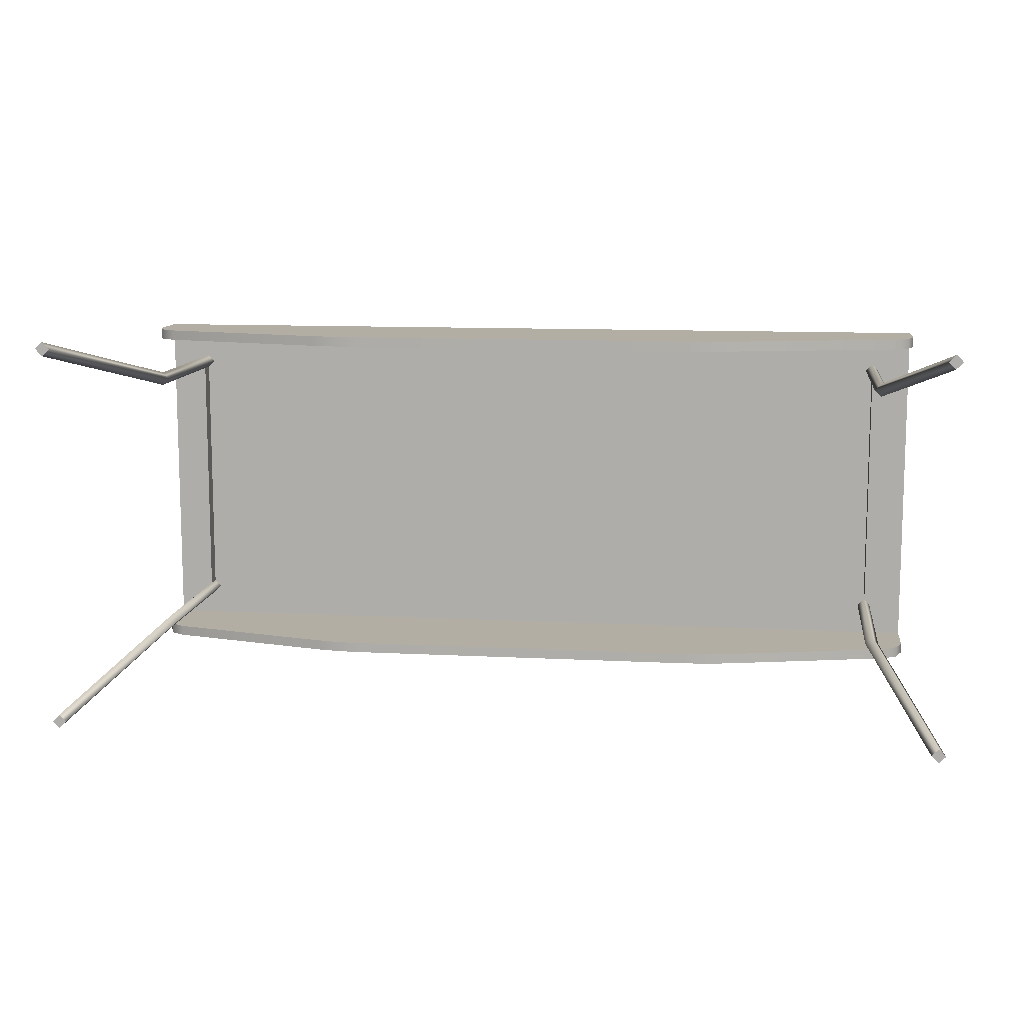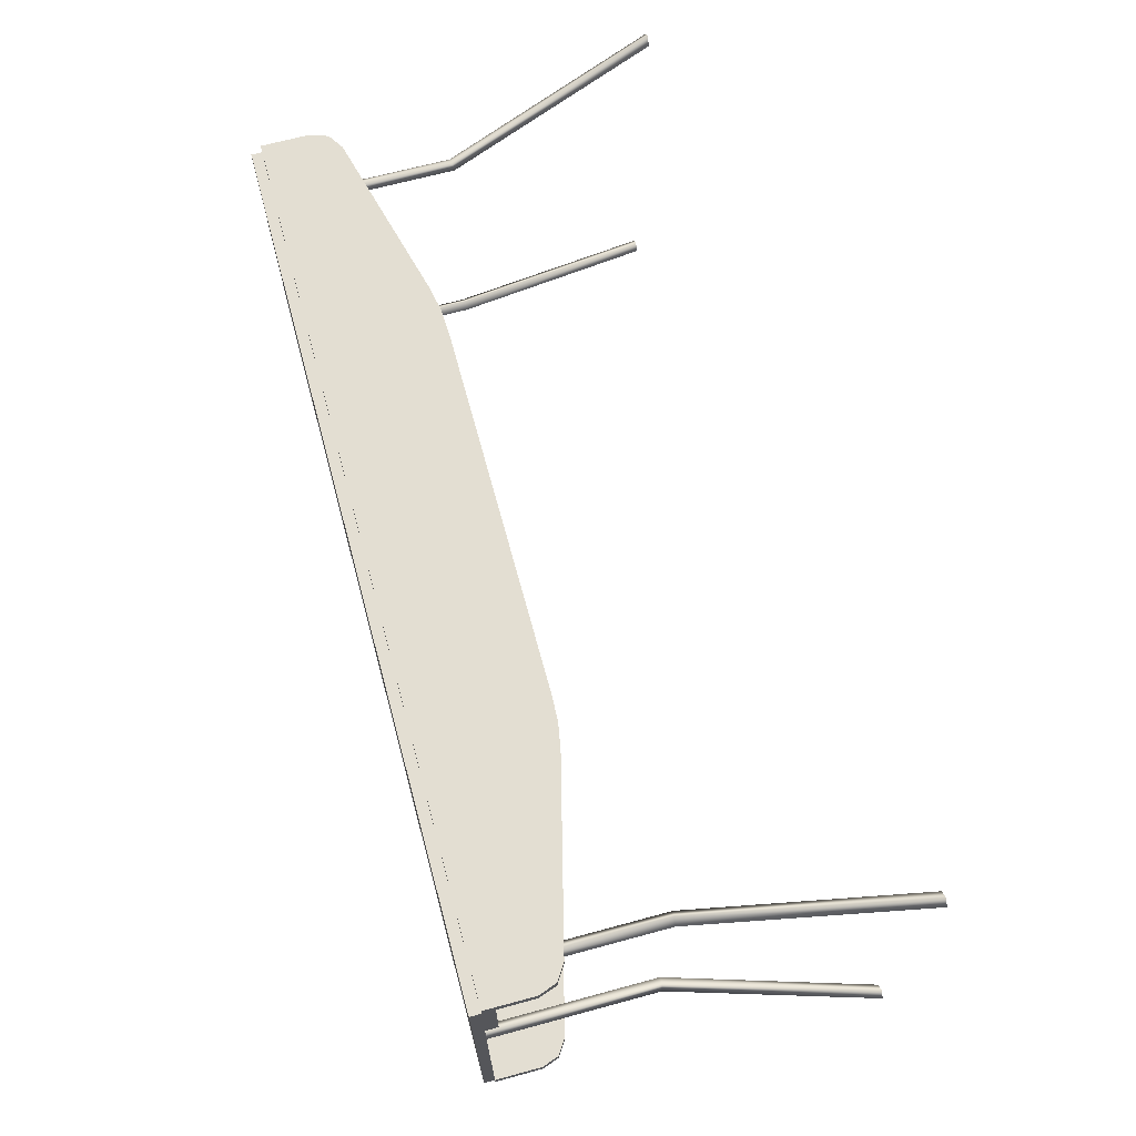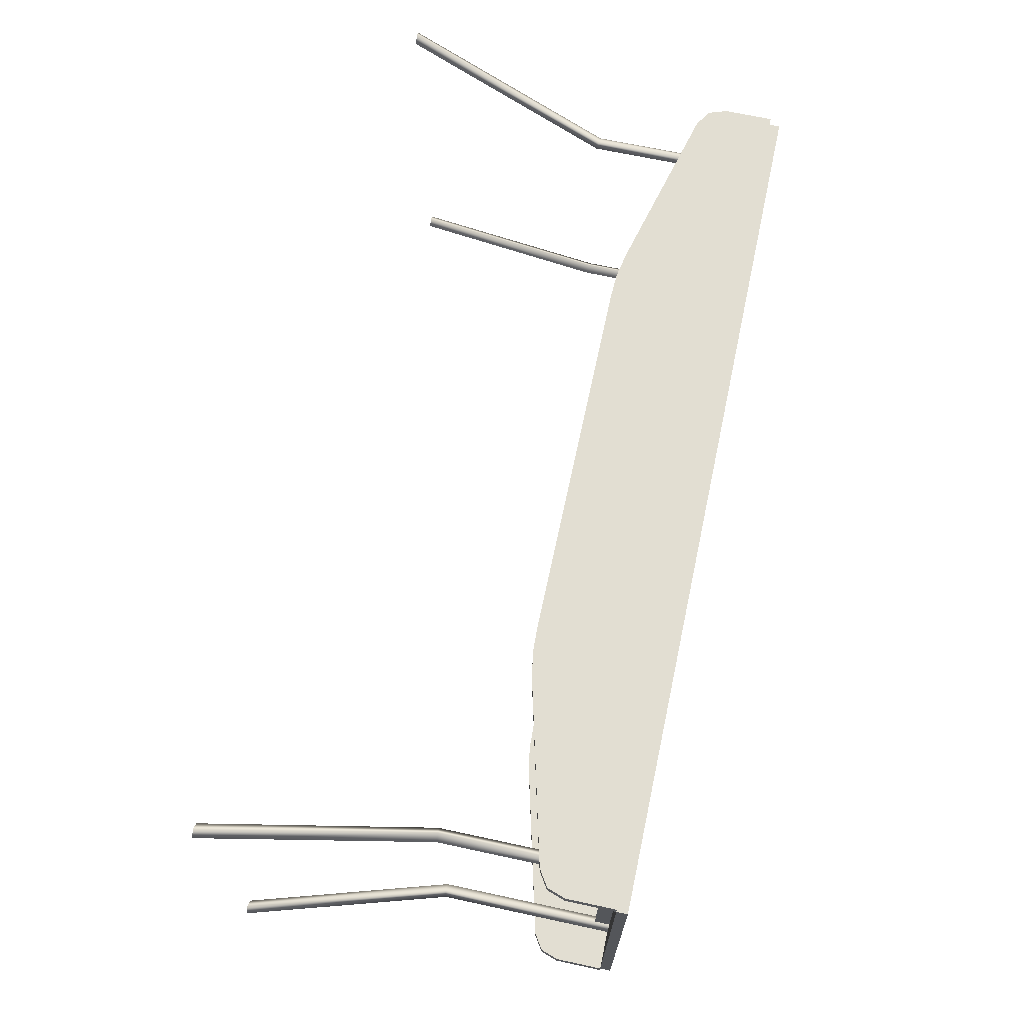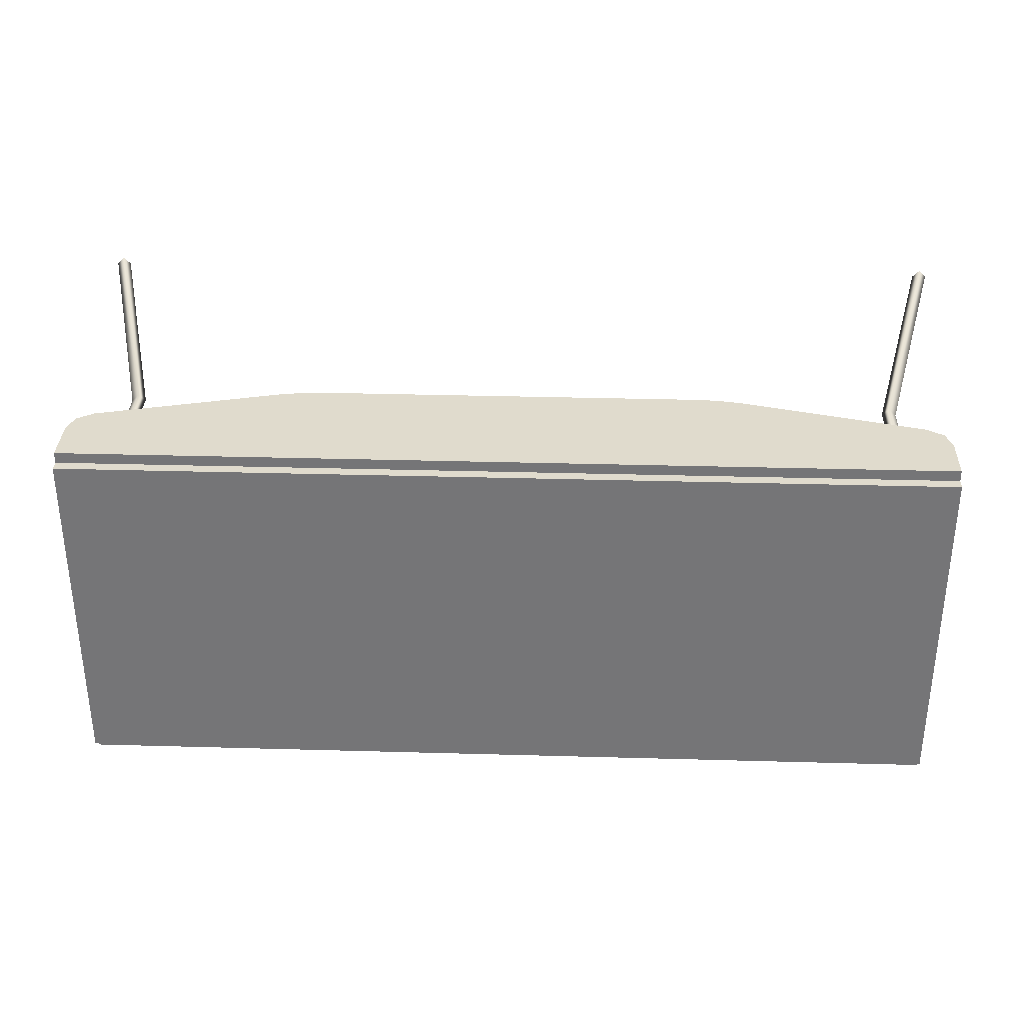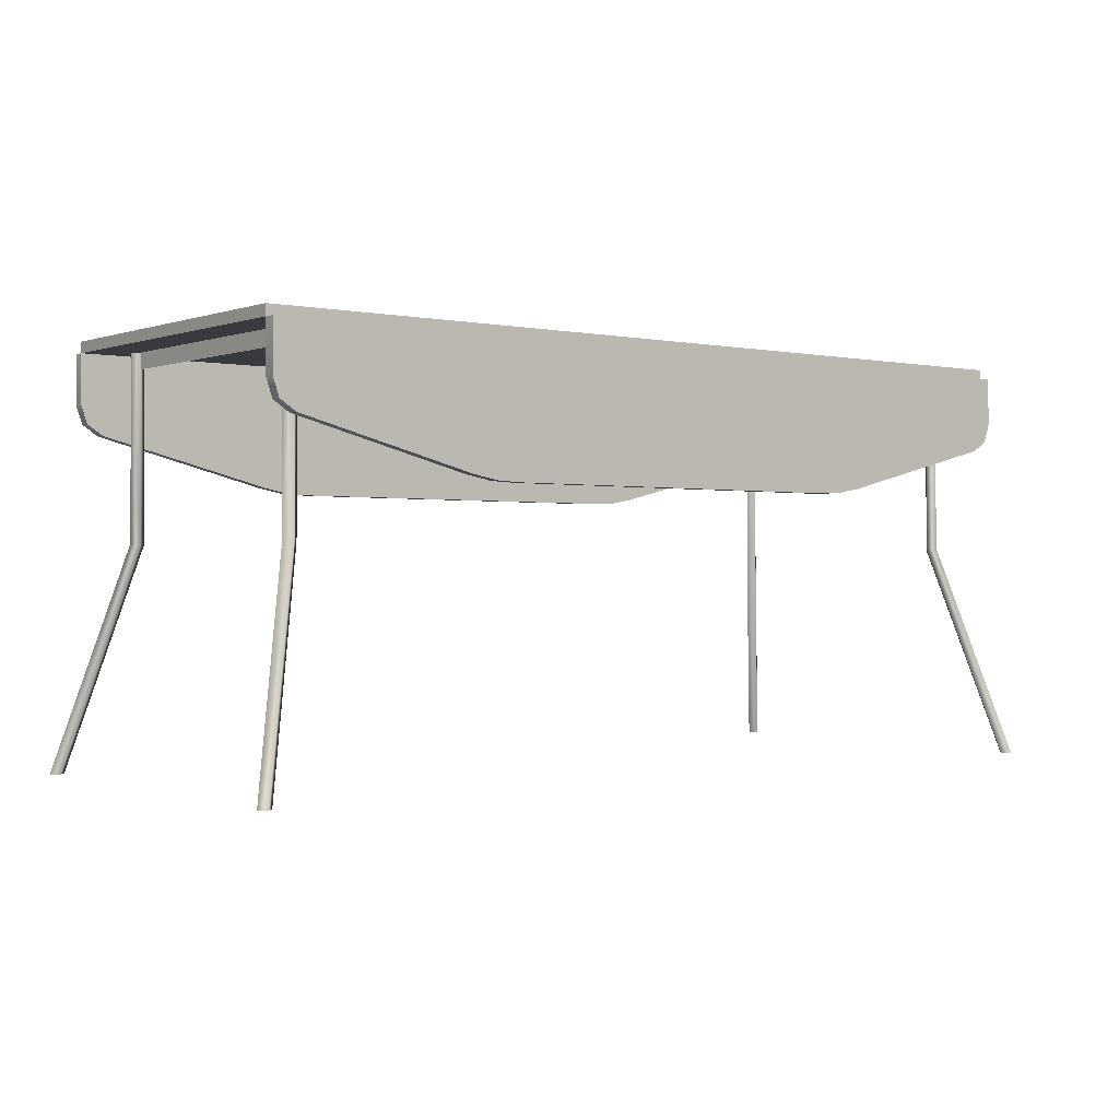
<metadata>
{"format":"obj","ext":"obj","renderer":"f3d","projection":"perspective","resolution":1024,"background":"white","views":[{"elev":11.0,"azim":7.4,"up":"+Z"},{"elev":67.4,"azim":-105.2,"up":"+Z"},{"elev":68.0,"azim":102.2,"up":"+Z"},{"elev":33.2,"azim":-177.8,"up":"+Z"},{"elev":-0.6,"azim":-38.0,"up":"+Y"}]}
</metadata>
<code>
v 0.402 0.09213 0.00086
v 0.402 0.1022 0.1606
v 0.402 0.09213 0.1606
v 0.402 0.1022 0.00086
v -0.00256 0.09213 0.1606
v 0.3699 0.09213 0.1302
v -0.00256 0.1022 0.1606
v 0.3634 0.09213 0.1366
v 0.3634 0.09213 0.1238
v -0.00256 0.1022 0.00086
v 0.357 0.09213 0.1302
v 0.3634 -0.07566 0.1238
v 0.3699 -0.07408 0.1302
v 0.3634 -0.07408 0.1366
v 0.357 -0.07566 0.1302
v -0.00256 0.09213 0.00086
v 0.4142 -0.2754 0.1745
v 0.421 -0.2754 0.1814
v 0.4078 -0.2754 0.181
v 0.4146 -0.2754 0.1878
v -0.4072 0.09213 0.1606
v -0.4072 0.1022 0.1606
v -0.4072 0.09213 0.00086
v -0.4072 0.1022 0.00086
v -0.375 0.09213 0.1302
v -0.3686 0.09213 0.1366
v -0.3686 0.09213 0.1238
v -0.3621 0.09213 0.1302
v -0.3686 -0.07566 0.1238
v -0.375 -0.07408 0.1302
v -0.3686 -0.07408 0.1366
v -0.3621 -0.07566 0.1302
v -0.4193 -0.2754 0.1745
v -0.4261 -0.2754 0.1814
v -0.4129 -0.2754 0.181
v -0.4197 -0.2754 0.1878
v -0.00256 0.09213 0.1707
v 0.402 0.09213 0.1606
v -0.00256 0.09213 0.1606
v 0.402 0.09213 0.1707
v -0.00256 -0.02615 0.1606
v 0.1682 -0.02615 0.1707
v 0.402 0.04712 0.1707
v 0.1682 -0.02615 0.1606
v -0.00256 -0.02615 0.1707
v 0.1929 -0.02519 0.1707
v 0.402 0.04712 0.1606
v 0.3963 0.03048 0.1707
v 0.1929 -0.02519 0.1606
v 0.2173 -0.02081 0.1707
v 0.3963 0.03048 0.1606
v 0.3816 0.02085 0.1707
v 0.2173 -0.02081 0.1606
v 0.3816 0.02085 0.1606
v -0.4072 0.09213 0.1606
v -0.4072 0.09213 0.1707
v -0.1733 -0.02615 0.1606
v -0.1733 -0.02615 0.1707
v -0.4072 0.04712 0.1707
v -0.1981 -0.02519 0.1606
v -0.1981 -0.02519 0.1707
v -0.4072 0.04712 0.1606
v -0.4014 0.03048 0.1707
v -0.2224 -0.02081 0.1606
v -0.2224 -0.02081 0.1707
v -0.4014 0.03048 0.1606
v -0.3867 0.02085 0.1707
v -0.3867 0.02085 0.1606
v -0.00256 0.09213 -0.1589
v 0.402 0.09213 -0.1589
v -0.00256 0.09213 -0.169
v -0.00256 -0.02615 -0.1589
v 0.402 0.09213 -0.169
v 0.1682 -0.02615 -0.1589
v 0.1682 -0.02615 -0.169
v 0.402 0.04712 -0.169
v 0.1929 -0.02519 -0.1589
v 0.1929 -0.02519 -0.169
v -0.00256 -0.02615 -0.169
v 0.402 0.04712 -0.1589
v 0.3963 0.03048 -0.169
v 0.2173 -0.02081 -0.1589
v 0.2173 -0.02081 -0.169
v 0.3963 0.03048 -0.1589
v 0.3816 0.02085 -0.169
v 0.3816 0.02085 -0.1589
v -0.4072 0.09213 -0.1589
v -0.4072 0.09213 -0.169
v -0.1733 -0.02615 -0.169
v -0.4072 0.04712 -0.169
v -0.1733 -0.02615 -0.1589
v -0.1981 -0.02519 -0.169
v -0.4072 0.04712 -0.1589
v -0.4014 0.03048 -0.169
v -0.1981 -0.02519 -0.1589
v -0.2224 -0.02081 -0.169
v -0.4014 0.03048 -0.1589
v -0.3867 0.02085 -0.169
v -0.2224 -0.02081 -0.1589
v -0.3867 0.02085 -0.1589
v 0.402 0.09213 -0.1589
v 0.402 0.1022 -0.1589
v 0.402 0.09213 0.00086
v -0.00256 0.09213 -0.1589
v 0.402 0.1022 0.00086
v 0.3699 0.09213 -0.1285
v 0.3634 0.09213 -0.1349
v -0.00256 0.1022 -0.1589
v 0.3634 0.09213 -0.1221
v 0.357 0.09213 -0.1285
v -0.00256 0.1022 0.00086
v 0.3634 -0.07566 -0.1221
v 0.3699 -0.07408 -0.1285
v 0.3634 -0.07408 -0.1349
v 0.357 -0.07566 -0.1285
v -0.00256 0.09213 0.00086
v 0.4142 -0.2754 -0.1728
v 0.421 -0.2754 -0.1796
v 0.4078 -0.2754 -0.1792
v 0.4146 -0.2754 -0.1861
v -0.4072 0.09213 0.00086
v -0.4072 0.1022 -0.1589
v -0.4072 0.09213 -0.1589
v -0.4072 0.1022 0.00086
v -0.375 0.09213 -0.1285
v -0.3686 0.09213 -0.1349
v -0.3686 0.09213 -0.1221
v -0.3621 0.09213 -0.1285
v -0.3686 -0.07566 -0.1221
v -0.375 -0.07408 -0.1285
v -0.3686 -0.07408 -0.1349
v -0.3621 -0.07566 -0.1285
v -0.4193 -0.2754 -0.1728
v -0.4261 -0.2754 -0.1796
v -0.4129 -0.2754 -0.1792
v -0.4197 -0.2754 -0.1861
v -0.3686 0.07741 0.1238
v -0.3686 0.07741 -0.1221
v -0.3686 0.09213 -0.1221
v 0.3634 0.07741 -0.1221
v 0.3634 0.09213 0.1238
v 0.3634 0.07741 0.1238
v 0.3634 0.09213 -0.1221
g mesh1_mesh1-geometry
f 1 2 3
f 2 1 4
f 3 2 1
f 4 1 2
f 2 5 3
f 3 5 2
f 6 1 3
f 3 1 6
f 4 7 2
f 2 7 4
f 5 2 7
f 7 2 5
f 5 8 3
f 3 8 5
f 9 1 6
f 6 1 9
f 3 8 6
f 6 8 3
f 7 4 10
f 10 4 7
f 8 5 11
f 11 5 8
f 11 1 9
f 9 1 11
f 6 12 9
f 9 12 6
f 8 13 6
f 6 13 8
f 5 1 11
f 11 1 5
f 11 14 8
f 8 14 11
f 9 15 11
f 11 15 9
f 13 12 6
f 6 12 13
f 15 9 12
f 12 9 15
f 13 8 14
f 14 8 13
f 1 5 16
f 16 5 1
f 15 14 11
f 11 14 15
f 13 17 12
f 12 17 13
f 17 15 12
f 12 15 17
f 14 18 13
f 13 18 14
f 19 14 15
f 15 14 19
f 17 13 18
f 18 13 17
f 15 17 19
f 19 17 15
f 18 14 20
f 20 14 18
f 14 19 20
f 20 19 14
f 20 17 18
f 18 17 20
f 17 20 19
f 19 20 17
g mesh2_mesh2-geometry
l 2 7
l 2 4
l 2 3
l 3 1
l 3 5
g mesh3_mesh3-geometry
l 8 11
l 6 8
l 11 9
l 9 6
g mesh4_mesh4-geometry
l 18 20
l 17 18
l 20 19
l 19 17
g mesh5_mesh5-geometry
f 21 22 23
f 23 22 21
f 21 5 22
f 22 5 21
f 24 23 22
f 22 23 24
f 21 23 25
f 25 23 21
f 21 26 5
f 5 26 21
f 7 22 5
f 5 22 7
f 22 7 24
f 24 7 22
f 25 23 27
f 27 23 25
f 25 26 21
f 21 26 25
f 28 5 26
f 26 5 28
f 10 24 7
f 7 24 10
f 27 23 28
f 28 23 27
f 27 29 25
f 25 29 27
f 25 30 26
f 26 30 25
f 28 23 5
f 5 23 28
f 26 31 28
f 28 31 26
f 28 32 27
f 27 32 28
f 29 27 32
f 32 27 29
f 25 29 30
f 30 29 25
f 31 26 30
f 30 26 31
f 16 5 23
f 23 5 16
f 28 31 32
f 32 31 28
f 29 32 33
f 33 32 29
f 29 33 30
f 30 33 29
f 30 34 31
f 31 34 30
f 32 31 35
f 35 31 32
f 35 33 32
f 32 33 35
f 34 30 33
f 33 30 34
f 36 31 34
f 34 31 36
f 36 35 31
f 31 35 36
f 35 36 33
f 33 36 35
f 34 33 36
f 36 33 34
g mesh6_mesh6-geometry
l 22 7
l 22 24
l 22 21
l 21 23
l 21 5
g mesh7_mesh7-geometry
l 26 28
l 25 26
l 28 27
l 27 25
g mesh8_mesh8-geometry
l 34 36
l 33 34
l 36 35
l 35 33
g mesh9_mesh9-geometry
f 37 38 39
f 38 37 40
f 39 38 37
f 40 37 38
f 38 41 39
f 39 41 38
f 37 42 40
f 40 42 37
f 43 38 40
f 40 38 43
f 41 38 44
f 44 38 41
f 42 37 45
f 45 37 42
f 40 42 46
f 46 42 40
f 38 43 47
f 47 43 38
f 40 48 43
f 43 48 40
f 44 38 49
f 49 38 44
f 42 41 44
f 44 41 42
f 41 42 45
f 45 42 41
f 44 46 42
f 42 46 44
f 40 46 50
f 50 46 40
f 48 47 43
f 43 47 48
f 51 38 47
f 47 38 51
f 40 52 48
f 48 52 40
f 49 38 53
f 53 38 49
f 46 44 49
f 49 44 46
f 49 50 46
f 46 50 49
f 40 50 52
f 52 50 40
f 47 48 51
f 51 48 47
f 54 38 51
f 51 38 54
f 54 48 52
f 52 48 54
f 53 38 54
f 54 38 53
f 50 49 53
f 53 49 50
f 50 54 52
f 52 54 50
f 48 54 51
f 51 54 48
f 54 50 53
f 53 50 54
g mesh10_mesh10-geometry
l 41 44
l 49 44
l 53 49
l 54 53
l 54 51
l 51 47
l 47 38
l 40 38
l 38 39
l 43 40
l 40 37
l 48 43
l 52 48
l 52 50
l 50 46
l 46 42
l 45 42
g mesh11_mesh11-geometry
f 39 55 37
f 37 55 39
f 39 41 55
f 55 41 39
f 56 37 55
f 55 37 56
f 57 55 41
f 41 55 57
f 56 58 37
f 37 58 56
f 56 55 59
f 59 55 56
f 60 55 57
f 57 55 60
f 57 41 58
f 58 41 57
f 61 58 56
f 56 58 61
f 45 37 58
f 58 37 45
f 62 59 55
f 55 59 62
f 59 63 56
f 56 63 59
f 64 55 60
f 60 55 64
f 60 57 61
f 61 57 60
f 45 58 41
f 41 58 45
f 58 61 57
f 57 61 58
f 65 61 56
f 56 61 65
f 59 62 63
f 63 62 59
f 62 55 66
f 66 55 62
f 63 67 56
f 56 67 63
f 68 55 64
f 64 55 68
f 64 60 65
f 65 60 64
f 61 65 60
f 60 65 61
f 67 65 56
f 56 65 67
f 66 63 62
f 62 63 66
f 66 55 68
f 68 55 66
f 67 63 68
f 68 63 67
f 64 65 68
f 68 65 64
f 67 68 65
f 65 68 67
f 66 68 63
f 63 68 66
g mesh12_mesh12-geometry
l 41 57
l 60 57
l 64 60
l 68 64
l 68 66
l 66 62
l 62 55
l 56 55
l 55 39
l 59 56
l 56 37
l 63 59
l 67 63
l 67 65
l 65 61
l 61 58
l 45 58
g mesh11_mesh11-geometry
f 69 70 71
f 71 70 69
f 69 72 70
f 70 72 69
f 73 71 70
f 70 71 73
f 74 70 72
f 72 70 74
f 73 75 71
f 71 75 73
f 73 70 76
f 76 70 73
f 77 70 74
f 74 70 77
f 74 72 75
f 75 72 74
f 78 75 73
f 73 75 78
f 79 71 75
f 75 71 79
f 80 76 70
f 70 76 80
f 76 81 73
f 73 81 76
f 82 70 77
f 77 70 82
f 77 74 78
f 78 74 77
f 79 75 72
f 72 75 79
f 75 78 74
f 74 78 75
f 83 78 73
f 73 78 83
f 76 80 81
f 81 80 76
f 80 70 84
f 84 70 80
f 81 85 73
f 73 85 81
f 86 70 82
f 82 70 86
f 82 77 83
f 83 77 82
f 78 83 77
f 77 83 78
f 85 83 73
f 73 83 85
f 84 81 80
f 80 81 84
f 84 70 86
f 86 70 84
f 85 81 86
f 86 81 85
f 82 83 86
f 86 83 82
f 85 86 83
f 83 86 85
f 84 86 81
f 81 86 84
g mesh12_mesh12-geometry
l 72 74
l 77 74
l 82 77
l 86 82
l 86 84
l 84 80
l 80 70
l 73 70
l 70 69
l 76 73
l 73 71
l 81 76
l 85 81
l 85 83
l 83 78
l 78 75
l 79 75
g mesh9_mesh9-geometry
f 71 87 69
f 87 71 88
f 69 87 71
f 88 71 87
f 87 72 69
f 69 72 87
f 71 89 88
f 88 89 71
f 90 87 88
f 88 87 90
f 72 87 91
f 91 87 72
f 89 71 79
f 79 71 89
f 88 89 92
f 92 89 88
f 87 90 93
f 93 90 87
f 88 94 90
f 90 94 88
f 91 87 95
f 95 87 91
f 89 72 91
f 91 72 89
f 72 89 79
f 79 89 72
f 91 92 89
f 89 92 91
f 88 92 96
f 96 92 88
f 94 93 90
f 90 93 94
f 97 87 93
f 93 87 97
f 88 98 94
f 94 98 88
f 95 87 99
f 99 87 95
f 92 91 95
f 95 91 92
f 95 96 92
f 92 96 95
f 88 96 98
f 98 96 88
f 93 94 97
f 97 94 93
f 100 87 97
f 97 87 100
f 100 94 98
f 98 94 100
f 99 87 100
f 100 87 99
f 96 95 99
f 99 95 96
f 96 100 98
f 98 100 96
f 94 100 97
f 97 100 94
f 100 96 99
f 99 96 100
g mesh10_mesh10-geometry
l 72 91
l 95 91
l 99 95
l 100 99
l 100 97
l 97 93
l 93 87
l 88 87
l 87 69
l 90 88
l 88 71
l 94 90
l 98 94
l 98 96
l 96 92
l 92 89
l 79 89
g mesh5_mesh5-geometry
f 101 102 103
f 103 102 101
f 101 104 102
f 102 104 101
f 105 103 102
f 102 103 105
f 101 103 106
f 106 103 101
f 101 107 104
f 104 107 101
f 108 102 104
f 104 102 108
f 102 108 105
f 105 108 102
f 106 103 109
f 109 103 106
f 106 107 101
f 101 107 106
f 110 104 107
f 107 104 110
f 111 105 108
f 108 105 111
f 109 103 110
f 110 103 109
f 109 112 106
f 106 112 109
f 106 113 107
f 107 113 106
f 110 103 104
f 104 103 110
f 107 114 110
f 110 114 107
f 110 115 109
f 109 115 110
f 112 109 115
f 115 109 112
f 106 112 113
f 113 112 106
f 114 107 113
f 113 107 114
f 116 104 103
f 103 104 116
f 110 114 115
f 115 114 110
f 112 115 117
f 117 115 112
f 112 117 113
f 113 117 112
f 113 118 114
f 114 118 113
f 115 114 119
f 119 114 115
f 119 117 115
f 115 117 119
f 118 113 117
f 117 113 118
f 120 114 118
f 118 114 120
f 120 119 114
f 114 119 120
f 119 120 117
f 117 120 119
f 118 117 120
f 120 117 118
g mesh6_mesh6-geometry
l 102 108
l 102 105
l 102 101
l 101 103
l 101 104
g mesh7_mesh7-geometry
l 107 110
l 106 107
l 110 109
l 109 106
g mesh8_mesh8-geometry
l 118 120
l 117 118
l 120 119
l 119 117
g mesh1_mesh1-geometry
f 121 122 123
f 122 121 124
f 123 122 121
f 124 121 122
f 122 104 123
f 123 104 122
f 125 121 123
f 123 121 125
f 124 108 122
f 122 108 124
f 104 122 108
f 108 122 104
f 104 126 123
f 123 126 104
f 127 121 125
f 125 121 127
f 123 126 125
f 125 126 123
f 108 124 111
f 111 124 108
f 126 104 128
f 128 104 126
f 128 121 127
f 127 121 128
f 125 129 127
f 127 129 125
f 126 130 125
f 125 130 126
f 104 121 128
f 128 121 104
f 128 131 126
f 126 131 128
f 127 132 128
f 128 132 127
f 130 129 125
f 125 129 130
f 132 127 129
f 129 127 132
f 130 126 131
f 131 126 130
f 121 104 116
f 116 104 121
f 132 131 128
f 128 131 132
f 130 133 129
f 129 133 130
f 133 132 129
f 129 132 133
f 131 134 130
f 130 134 131
f 135 131 132
f 132 131 135
f 133 130 134
f 134 130 133
f 132 133 135
f 135 133 132
f 134 131 136
f 136 131 134
f 131 135 136
f 136 135 131
f 136 133 134
f 134 133 136
f 133 136 135
f 135 136 133
g mesh2_mesh2-geometry
l 122 108
l 122 124
l 122 123
l 123 121
l 123 104
g mesh3_mesh3-geometry
l 126 128
l 125 126
l 128 127
l 127 125
g mesh4_mesh4-geometry
l 134 136
l 133 134
l 136 135
l 135 133
g mesh13_mesh13-geometry
f 137 27 138
f 138 27 137
f 139 138 27
f 27 138 139
g mesh14_mesh14-geometry
f 140 141 142
f 141 140 143
f 142 141 140
f 143 140 141

</code>
